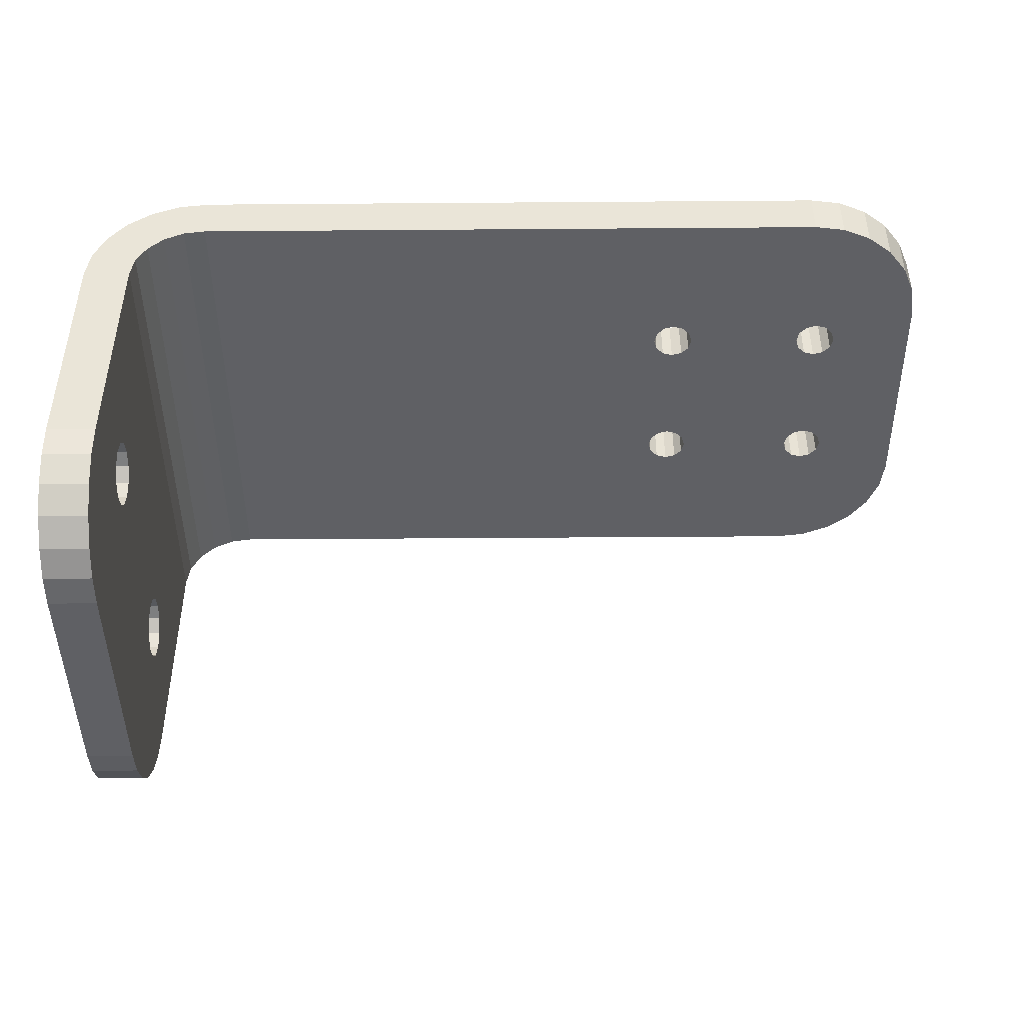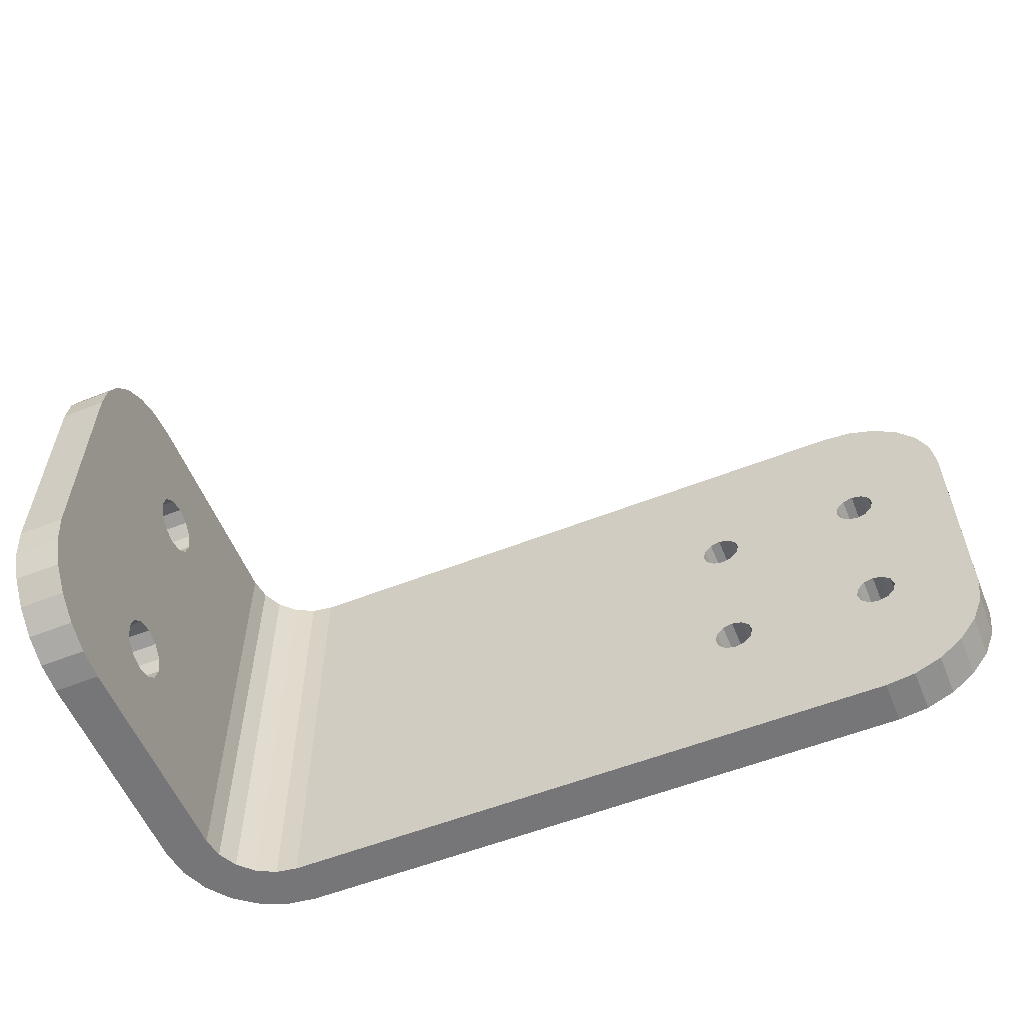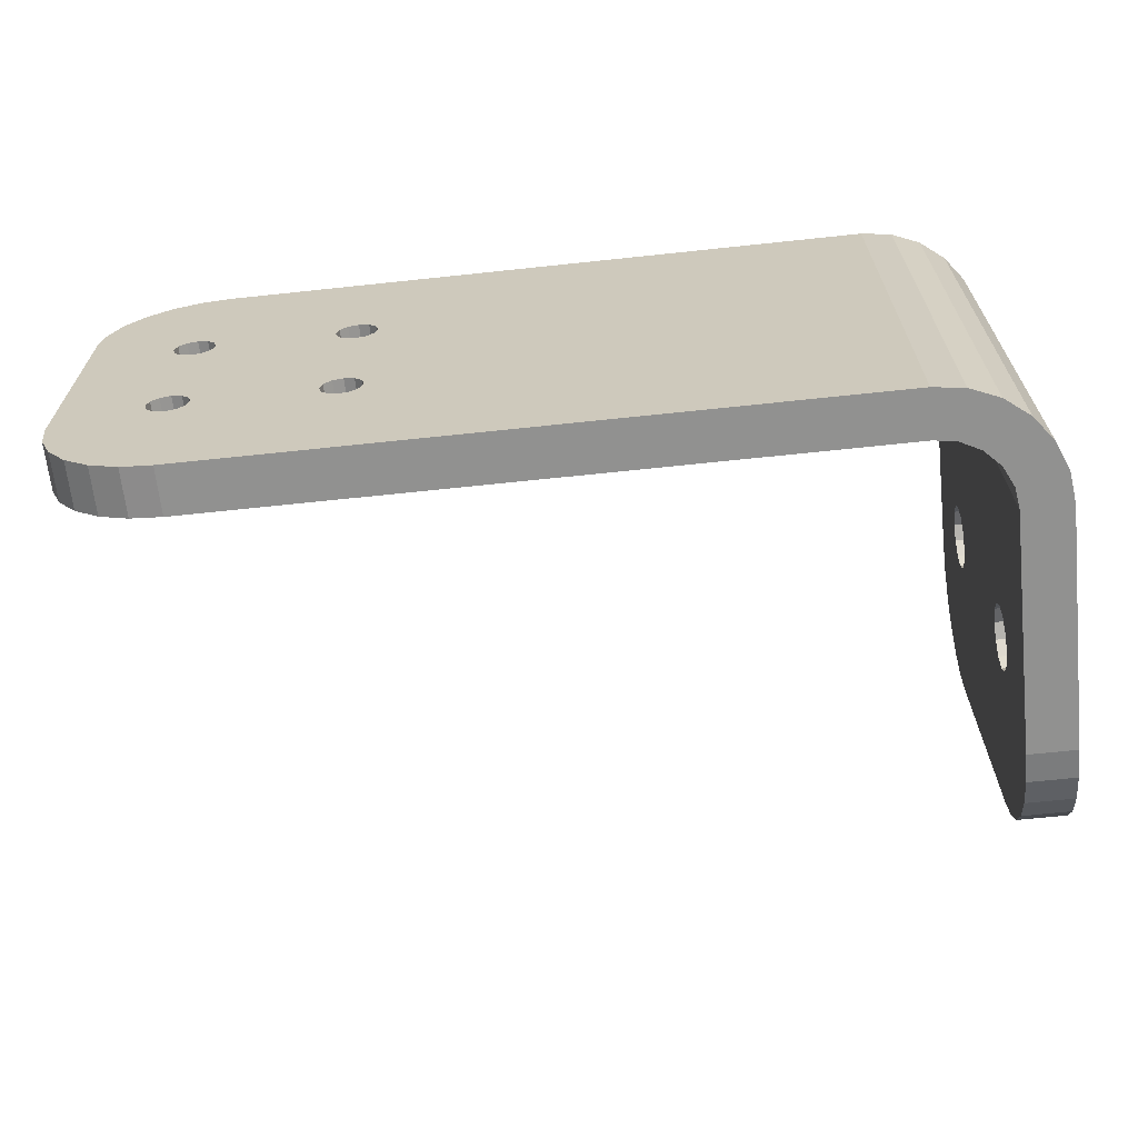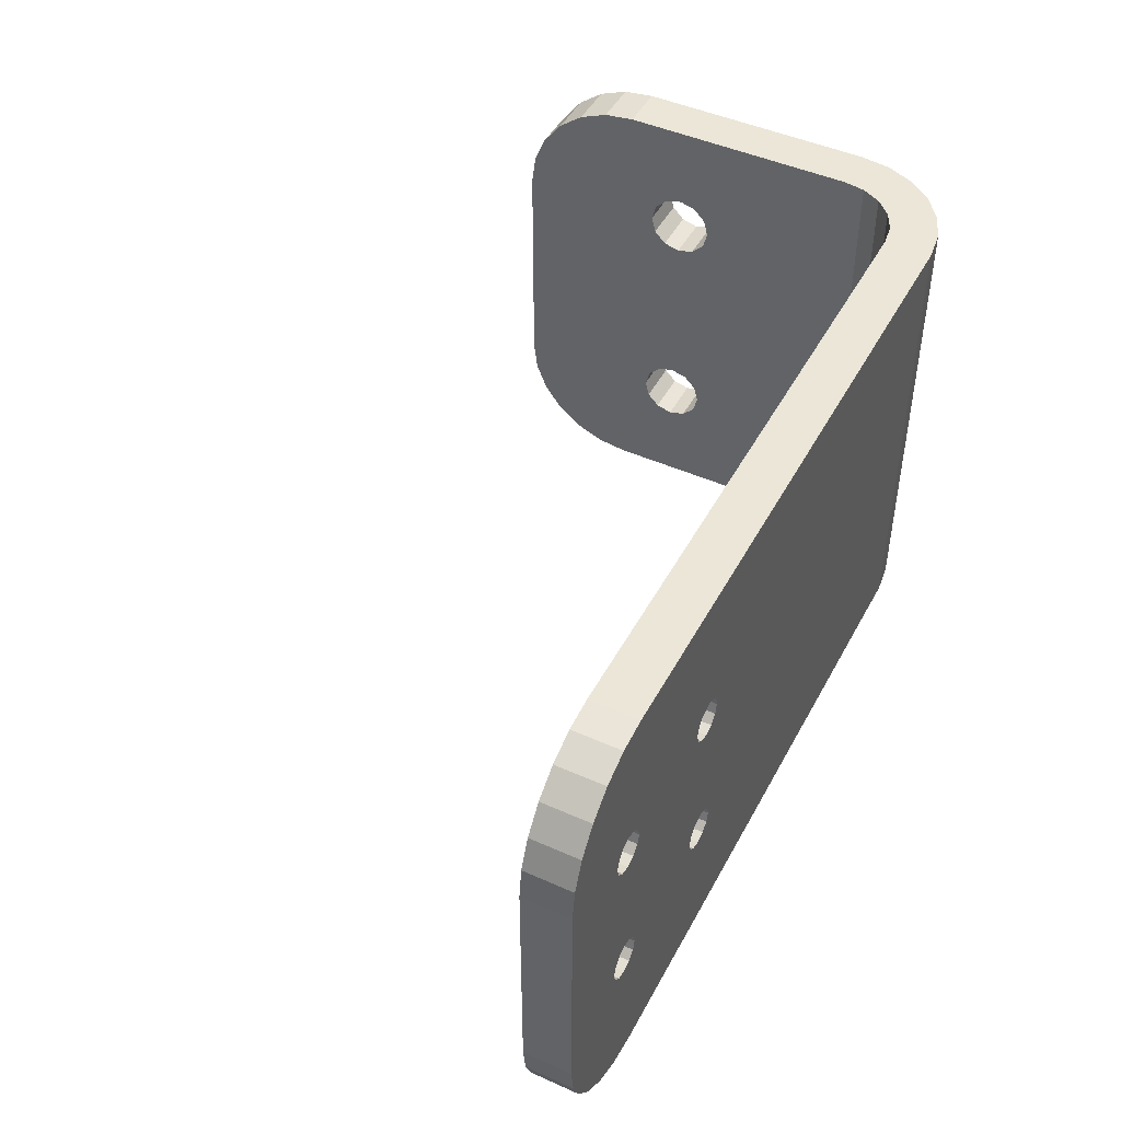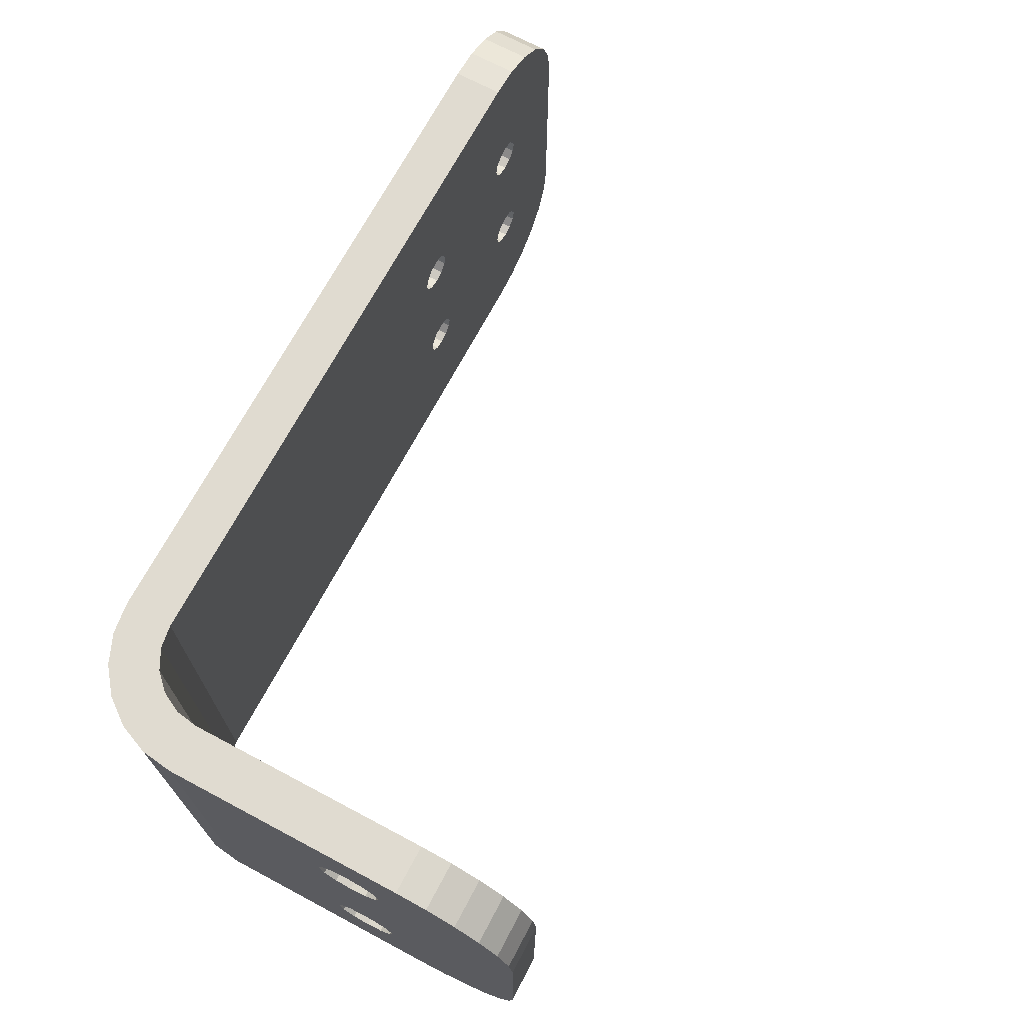
<metadata>
{"format":"obj","ext":"obj","renderer":"f3d","projection":"perspective","resolution":1024,"background":"white","views":[{"elev":-44.7,"azim":-179.5,"up":"+Z"},{"elev":-56.9,"azim":-157.7,"up":"+Y"},{"elev":-66.0,"azim":6.1,"up":"+Y"},{"elev":46.5,"azim":-63.0,"up":"+Y"},{"elev":70.2,"azim":118.0,"up":"+Y"}]}
</metadata>
<code>
o lf-thruster-mount_visual_lf-thruster-mount
v 0.15 -0.2765 -0.01141
v 0.15 -0.2565 -0.01141
v 0.15 -0.2765 -0.01541
v 0.15 -0.2565 -0.01541
v 0.225 -0.2565 -0.05141
v 0.225 -0.2765 -0.05141
v 0.221 -0.2565 -0.05141
v 0.221 -0.2765 -0.05141
v 0.16 -0.2865 -0.01541
v 0.215 -0.2865 -0.01541
v 0.16 -0.2865 -0.01141
v 0.215 -0.2865 -0.01141
v 0.1605 -0.2732 -0.01141
v 0.1707 -0.2741 -0.01141
v 0.1705 -0.2732 -0.01141
v 0.1603 -0.2607 -0.01141
v 0.1722 -0.2615 -0.01141
v 0.1605 -0.2598 -0.01141
v 0.1713 -0.2613 -0.01141
v 0.1603 -0.2741 -0.01141
v 0.1597 -0.2747 -0.01141
v 0.1588 -0.275 -0.01141
v 0.1707 -0.2607 -0.01141
v 0.1705 -0.2598 -0.01141
v 0.1603 -0.2589 -0.01141
v 0.1707 -0.2589 -0.01141
v 0.1713 -0.2583 -0.01141
v 0.1722 -0.258 -0.01141
v 0.1731 -0.2583 -0.01141
v 0.215 -0.2465 -0.01141
v 0.1737 -0.2589 -0.01141
v 0.1603 -0.2723 -0.01141
v 0.1707 -0.2723 -0.01141
v 0.1713 -0.2717 -0.01141
v 0.1737 -0.2741 -0.01141
v 0.1731 -0.2747 -0.01141
v 0.1722 -0.275 -0.01141
v 0.1573 -0.2741 -0.01141
v 0.157 -0.2732 -0.01141
v 0.1597 -0.2583 -0.01141
v 0.16 -0.2465 -0.01141
v 0.1588 -0.258 -0.01141
v 0.1722 -0.2715 -0.01141
v 0.1731 -0.2717 -0.01141
v 0.1737 -0.2723 -0.01141
v 0.174 -0.2732 -0.01141
v 0.1713 -0.2747 -0.01141
v 0.1503 -0.2791 -0.01141
v 0.1513 -0.2815 -0.01141
v 0.1579 -0.2747 -0.01141
v 0.1573 -0.2723 -0.01141
v 0.1588 -0.2615 -0.01141
v 0.1579 -0.2613 -0.01141
v 0.1573 -0.2607 -0.01141
v 0.157 -0.2598 -0.01141
v 0.1503 -0.2539 -0.01141
v 0.1573 -0.2589 -0.01141
v 0.1513 -0.2515 -0.01141
v 0.1579 -0.2583 -0.01141
v 0.1574 -0.2468 -0.01141
v 0.155 -0.2478 -0.01141
v 0.1529 -0.2494 -0.01141
v 0.1579 -0.2717 -0.01141
v 0.1588 -0.2715 -0.01141
v 0.1597 -0.2613 -0.01141
v 0.1597 -0.2717 -0.01141
v 0.174 -0.2598 -0.01141
v 0.1737 -0.2607 -0.01141
v 0.1731 -0.2613 -0.01141
v 0.1529 -0.2836 -0.01141
v 0.155 -0.2852 -0.01141
v 0.1574 -0.2862 -0.01141
v 0.16 -0.2465 -0.01541
v 0.215 -0.2465 -0.01541
v 0.1573 -0.2589 -0.01541
v 0.157 -0.2598 -0.01541
v 0.1573 -0.2607 -0.01541
v 0.1737 -0.2723 -0.01541
v 0.1731 -0.2717 -0.01541
v 0.1722 -0.2615 -0.01541
v 0.1579 -0.2613 -0.01541
v 0.1579 -0.2717 -0.01541
v 0.1588 -0.2615 -0.01541
v 0.1707 -0.2607 -0.01541
v 0.1597 -0.2717 -0.01541
v 0.1588 -0.2715 -0.01541
v 0.1503 -0.2539 -0.01541
v 0.1513 -0.2515 -0.01541
v 0.1579 -0.2583 -0.01541
v 0.1529 -0.2494 -0.01541
v 0.1588 -0.258 -0.01541
v 0.155 -0.2478 -0.01541
v 0.1707 -0.2741 -0.01541
v 0.1588 -0.275 -0.01541
v 0.1705 -0.2732 -0.01541
v 0.1597 -0.2747 -0.01541
v 0.1603 -0.2723 -0.01541
v 0.1713 -0.2613 -0.01541
v 0.1573 -0.2723 -0.01541
v 0.157 -0.2732 -0.01541
v 0.1503 -0.2791 -0.01541
v 0.1573 -0.2741 -0.01541
v 0.1513 -0.2815 -0.01541
v 0.1579 -0.2747 -0.01541
v 0.1529 -0.2836 -0.01541
v 0.1574 -0.2862 -0.01541
v 0.155 -0.2852 -0.01541
v 0.174 -0.2732 -0.01541
v 0.1731 -0.2613 -0.01541
v 0.1737 -0.2607 -0.01541
v 0.1713 -0.2747 -0.01541
v 0.1722 -0.275 -0.01541
v 0.1731 -0.2747 -0.01541
v 0.1737 -0.2741 -0.01541
v 0.1722 -0.258 -0.01541
v 0.1603 -0.2589 -0.01541
v 0.1731 -0.2583 -0.01541
v 0.1737 -0.2589 -0.01541
v 0.1705 -0.2598 -0.01541
v 0.1597 -0.2613 -0.01541
v 0.1574 -0.2468 -0.01541
v 0.1597 -0.2583 -0.01541
v 0.174 -0.2598 -0.01541
v 0.1603 -0.2741 -0.01541
v 0.1605 -0.2732 -0.01541
v 0.1707 -0.2723 -0.01541
v 0.1713 -0.2717 -0.01541
v 0.1722 -0.2715 -0.01541
v 0.1713 -0.2583 -0.01541
v 0.1707 -0.2589 -0.01541
v 0.1605 -0.2598 -0.01541
v 0.1603 -0.2607 -0.01541
v 0.221 -0.2865 -0.02141
v 0.225 -0.2865 -0.02141
v 0.2207 -0.2865 -0.01956
v 0.2247 -0.2865 -0.01882
v 0.2199 -0.2865 -0.01788
v 0.2176 -0.2865 -0.01175
v 0.2169 -0.2865 -0.0157
v 0.22 -0.2865 -0.01275
v 0.2185 -0.2865 -0.01656
v 0.2221 -0.2865 -0.01434
v 0.2237 -0.2865 -0.01641
v 0.225 -0.2465 -0.02141
v 0.2247 -0.2465 -0.01882
v 0.2237 -0.2465 -0.01641
v 0.2221 -0.2465 -0.01434
v 0.22 -0.2465 -0.01275
v 0.2176 -0.2465 -0.01175
v 0.215 -0.2465 -0.01141
v 0.215 -0.2865 -0.01141
v 0.2169 -0.2465 -0.0157
v 0.2185 -0.2465 -0.01656
v 0.221 -0.2465 -0.02141
v 0.2207 -0.2465 -0.01956
v 0.2199 -0.2465 -0.01788
v 0.225 -0.2865 -0.04141
v 0.221 -0.2865 -0.04141
v 0.225 -0.2815 -0.05007
v 0.225 -0.2765 -0.03916
v 0.225 -0.2836 -0.04848
v 0.225 -0.2779 -0.03879
v 0.225 -0.2852 -0.04641
v 0.225 -0.2741 -0.03778
v 0.225 -0.2751 -0.03879
v 0.225 -0.2791 -0.05107
v 0.225 -0.2862 -0.044
v 0.225 -0.2789 -0.03778
v 0.225 -0.2792 -0.03641
v 0.225 -0.2789 -0.03503
v 0.225 -0.2779 -0.03403
v 0.225 -0.2765 -0.03366
v 0.225 -0.2565 -0.03366
v 0.225 -0.2551 -0.03403
v 0.225 -0.2541 -0.03503
v 0.225 -0.2465 -0.04141
v 0.225 -0.2565 -0.03916
v 0.225 -0.2579 -0.03879
v 0.225 -0.2589 -0.03778
v 0.225 -0.2737 -0.03641
v 0.225 -0.2592 -0.03641
v 0.225 -0.2741 -0.03503
v 0.225 -0.2537 -0.03641
v 0.225 -0.2541 -0.03778
v 0.225 -0.2468 -0.044
v 0.225 -0.2551 -0.03879
v 0.225 -0.2478 -0.04641
v 0.225 -0.2539 -0.05107
v 0.225 -0.2515 -0.05007
v 0.225 -0.2494 -0.04848
v 0.225 -0.2579 -0.03403
v 0.225 -0.2589 -0.03503
v 0.225 -0.2751 -0.03403
v 0.221 -0.2465 -0.04141
v 0.221 -0.2751 -0.03879
v 0.221 -0.2741 -0.03778
v 0.221 -0.2579 -0.03879
v 0.221 -0.2765 -0.03366
v 0.221 -0.2751 -0.03403
v 0.221 -0.2741 -0.03503
v 0.221 -0.2779 -0.03403
v 0.221 -0.2789 -0.03503
v 0.221 -0.2515 -0.05007
v 0.221 -0.2565 -0.03916
v 0.221 -0.2494 -0.04848
v 0.221 -0.2551 -0.03879
v 0.221 -0.2478 -0.04641
v 0.221 -0.2765 -0.03916
v 0.221 -0.2539 -0.05107
v 0.221 -0.2468 -0.044
v 0.221 -0.2541 -0.03778
v 0.221 -0.2537 -0.03641
v 0.221 -0.2541 -0.03503
v 0.221 -0.2551 -0.03403
v 0.221 -0.2836 -0.04848
v 0.221 -0.2779 -0.03879
v 0.221 -0.2815 -0.05007
v 0.221 -0.2791 -0.05107
v 0.221 -0.2565 -0.03366
v 0.221 -0.2579 -0.03403
v 0.221 -0.2589 -0.03503
v 0.221 -0.2737 -0.03641
v 0.221 -0.2592 -0.03641
v 0.221 -0.2589 -0.03778
v 0.221 -0.2792 -0.03641
v 0.221 -0.2789 -0.03778
v 0.221 -0.2862 -0.044
v 0.221 -0.2852 -0.04641
f 1 2 3
f 3 2 4
f 5 6 7
f 7 6 8
f 9 10 11
f 11 10 12
f 13 14 15
f 16 17 18
f 18 17 19
f 20 21 11
f 11 21 22
f 19 23 18
f 18 23 24
f 18 24 25
f 25 24 26
f 25 26 27
f 28 29 30
f 30 29 31
f 13 15 32
f 32 15 33
f 32 33 34
f 35 36 12
f 12 36 37
f 38 39 1
f 27 28 25
f 25 28 30
f 25 30 40
f 40 30 41
f 40 41 42
f 43 44 30
f 30 44 45
f 30 45 12
f 12 45 46
f 12 46 35
f 11 12 20
f 20 12 37
f 20 37 13
f 13 37 47
f 13 47 14
f 1 48 38
f 38 48 49
f 38 49 50
f 51 52 39
f 39 52 53
f 39 53 1
f 1 53 54
f 1 54 2
f 2 54 55
f 2 55 56
f 56 55 57
f 56 57 58
f 58 57 59
f 41 60 42
f 42 60 61
f 42 61 59
f 59 61 62
f 59 62 58
f 51 63 52
f 52 63 64
f 52 64 65
f 65 64 66
f 31 67 30
f 30 67 68
f 30 68 69
f 49 70 50
f 50 70 71
f 50 71 22
f 22 71 72
f 22 72 11
f 16 65 17
f 17 65 66
f 17 66 69
f 69 66 32
f 69 32 30
f 30 32 34
f 30 34 43
f 41 30 73
f 73 30 74
f 75 76 4
f 4 76 77
f 78 79 80
f 77 81 82
f 82 81 83
f 84 85 86
f 4 87 75
f 75 87 88
f 75 88 89
f 89 88 90
f 89 90 91
f 91 90 92
f 93 94 95
f 95 94 96
f 85 84 97
f 97 84 98
f 97 98 80
f 77 82 4
f 4 82 99
f 4 99 3
f 3 99 100
f 3 100 101
f 101 100 102
f 101 102 103
f 103 102 104
f 103 104 105
f 9 106 93
f 104 94 105
f 105 94 93
f 105 93 107
f 107 93 106
f 78 80 108
f 108 80 109
f 108 109 110
f 93 111 9
f 9 111 112
f 9 112 10
f 10 112 113
f 10 113 114
f 73 115 116
f 115 73 117
f 117 73 74
f 117 74 118
f 86 82 84
f 84 82 83
f 84 83 119
f 119 83 120
f 92 121 91
f 91 121 73
f 91 73 122
f 122 73 116
f 114 108 10
f 10 108 110
f 10 110 74
f 74 110 123
f 74 123 118
f 96 124 95
f 95 124 125
f 95 125 126
f 126 125 97
f 126 97 127
f 127 97 80
f 127 80 128
f 128 80 79
f 115 129 116
f 116 129 130
f 116 130 131
f 131 130 119
f 131 119 132
f 132 119 120
f 133 134 135
f 135 134 136
f 135 136 137
f 12 10 138
f 138 10 139
f 138 139 140
f 140 139 141
f 140 141 142
f 142 141 137
f 142 137 143
f 143 137 136
f 134 144 145
f 134 145 136
f 136 145 146
f 136 146 143
f 143 146 147
f 143 147 142
f 142 147 148
f 142 148 140
f 140 148 149
f 140 149 138
f 138 149 150
f 138 150 151
f 74 150 152
f 152 150 149
f 152 149 153
f 144 154 145
f 145 154 155
f 145 155 146
f 146 155 156
f 146 156 147
f 147 156 153
f 147 153 148
f 148 153 149
f 10 74 139
f 139 74 152
f 139 152 141
f 141 152 153
f 141 153 137
f 137 153 156
f 137 156 135
f 135 156 155
f 135 155 133
f 133 155 154
f 157 134 158
f 158 134 133
f 159 160 161
f 161 160 162
f 161 162 163
f 164 165 6
f 6 165 160
f 6 160 166
f 166 160 159
f 163 162 167
f 167 162 168
f 167 168 157
f 157 168 169
f 157 169 134
f 169 170 134
f 134 170 171
f 134 171 172
f 173 174 144
f 144 174 175
f 144 175 176
f 5 177 6
f 6 177 178
f 6 178 164
f 164 178 179
f 164 179 180
f 180 179 181
f 180 181 182
f 175 183 176
f 176 183 184
f 176 184 185
f 185 184 186
f 185 186 187
f 5 188 177
f 177 188 189
f 177 189 186
f 186 189 190
f 186 190 187
f 173 144 191
f 191 144 134
f 191 134 192
f 192 134 172
f 192 172 181
f 181 172 193
f 181 193 182
f 194 154 176
f 176 154 144
f 195 196 197
f 198 133 199
f 199 133 154
f 199 154 200
f 198 201 133
f 133 201 202
f 133 202 158
f 203 204 205
f 205 204 206
f 205 206 207
f 208 195 8
f 8 195 197
f 8 197 7
f 7 197 204
f 7 204 209
f 209 204 203
f 207 206 210
f 210 206 211
f 210 211 194
f 194 211 212
f 194 212 154
f 154 212 213
f 154 213 214
f 215 216 217
f 217 216 208
f 217 208 218
f 218 208 8
f 214 219 154
f 154 219 220
f 154 220 200
f 200 220 221
f 200 221 222
f 222 221 223
f 222 223 196
f 196 223 224
f 196 224 197
f 202 225 158
f 158 225 226
f 158 226 227
f 227 226 216
f 227 216 228
f 228 216 215
f 55 76 57
f 57 76 75
f 57 75 59
f 59 75 89
f 59 89 42
f 42 89 91
f 42 91 40
f 40 91 122
f 40 122 25
f 25 122 116
f 25 116 18
f 18 116 131
f 18 131 16
f 16 131 132
f 16 132 65
f 65 132 120
f 65 120 52
f 52 120 83
f 52 83 53
f 53 83 81
f 53 81 54
f 54 81 77
f 54 77 55
f 55 77 76
f 15 95 33
f 33 95 126
f 33 126 34
f 34 126 127
f 34 127 43
f 43 127 128
f 43 128 44
f 44 128 79
f 44 79 45
f 45 79 78
f 45 78 46
f 46 78 108
f 46 108 35
f 35 108 114
f 35 114 36
f 36 114 113
f 36 113 37
f 37 113 112
f 37 112 47
f 47 112 111
f 47 111 14
f 14 111 93
f 14 93 15
f 15 93 95
f 24 119 26
f 26 119 130
f 26 130 27
f 27 130 129
f 27 129 28
f 28 129 115
f 28 115 29
f 29 115 117
f 29 117 31
f 31 117 118
f 31 118 67
f 67 118 123
f 67 123 68
f 68 123 110
f 68 110 69
f 69 110 109
f 69 109 17
f 17 109 80
f 17 80 19
f 19 80 98
f 19 98 23
f 23 98 84
f 23 84 24
f 24 84 119
f 39 100 51
f 51 100 99
f 51 99 63
f 63 99 82
f 63 82 64
f 64 82 86
f 64 86 66
f 66 86 85
f 66 85 32
f 32 85 97
f 32 97 13
f 13 97 125
f 13 125 20
f 20 125 124
f 20 124 21
f 21 124 96
f 21 96 22
f 22 96 94
f 22 94 50
f 50 94 104
f 50 104 38
f 38 104 102
f 38 102 39
f 39 102 100
f 183 212 184
f 184 212 211
f 184 211 186
f 186 211 206
f 186 206 177
f 177 206 204
f 177 204 178
f 178 204 197
f 178 197 179
f 179 197 224
f 179 224 181
f 181 224 223
f 181 223 192
f 192 223 221
f 192 221 191
f 191 221 220
f 191 220 173
f 173 220 219
f 173 219 174
f 174 219 214
f 174 214 175
f 175 214 213
f 175 213 183
f 183 213 212
f 180 222 164
f 164 222 196
f 164 196 165
f 165 196 195
f 165 195 160
f 160 195 208
f 160 208 162
f 162 208 216
f 162 216 168
f 168 216 226
f 168 226 169
f 169 226 225
f 169 225 170
f 170 225 202
f 170 202 171
f 171 202 201
f 171 201 172
f 172 201 198
f 172 198 193
f 193 198 199
f 193 199 182
f 182 199 200
f 182 200 180
f 180 200 222
f 5 7 209
f 5 209 188
f 188 209 203
f 188 203 189
f 189 203 205
f 189 205 190
f 190 205 207
f 190 207 187
f 187 207 210
f 187 210 185
f 185 210 194
f 185 194 176
f 8 6 166
f 8 166 218
f 218 166 159
f 218 159 217
f 217 159 161
f 217 161 215
f 215 161 163
f 215 163 228
f 228 163 167
f 228 167 227
f 227 167 157
f 227 157 158
f 1 3 101
f 1 101 48
f 48 101 103
f 48 103 49
f 49 103 105
f 49 105 70
f 70 105 107
f 70 107 71
f 71 107 106
f 71 106 72
f 72 106 9
f 72 9 11
f 4 2 56
f 4 56 87
f 87 56 58
f 87 58 88
f 88 58 62
f 88 62 90
f 90 62 61
f 90 61 92
f 92 61 60
f 92 60 121
f 121 60 41
f 121 41 73

</code>
